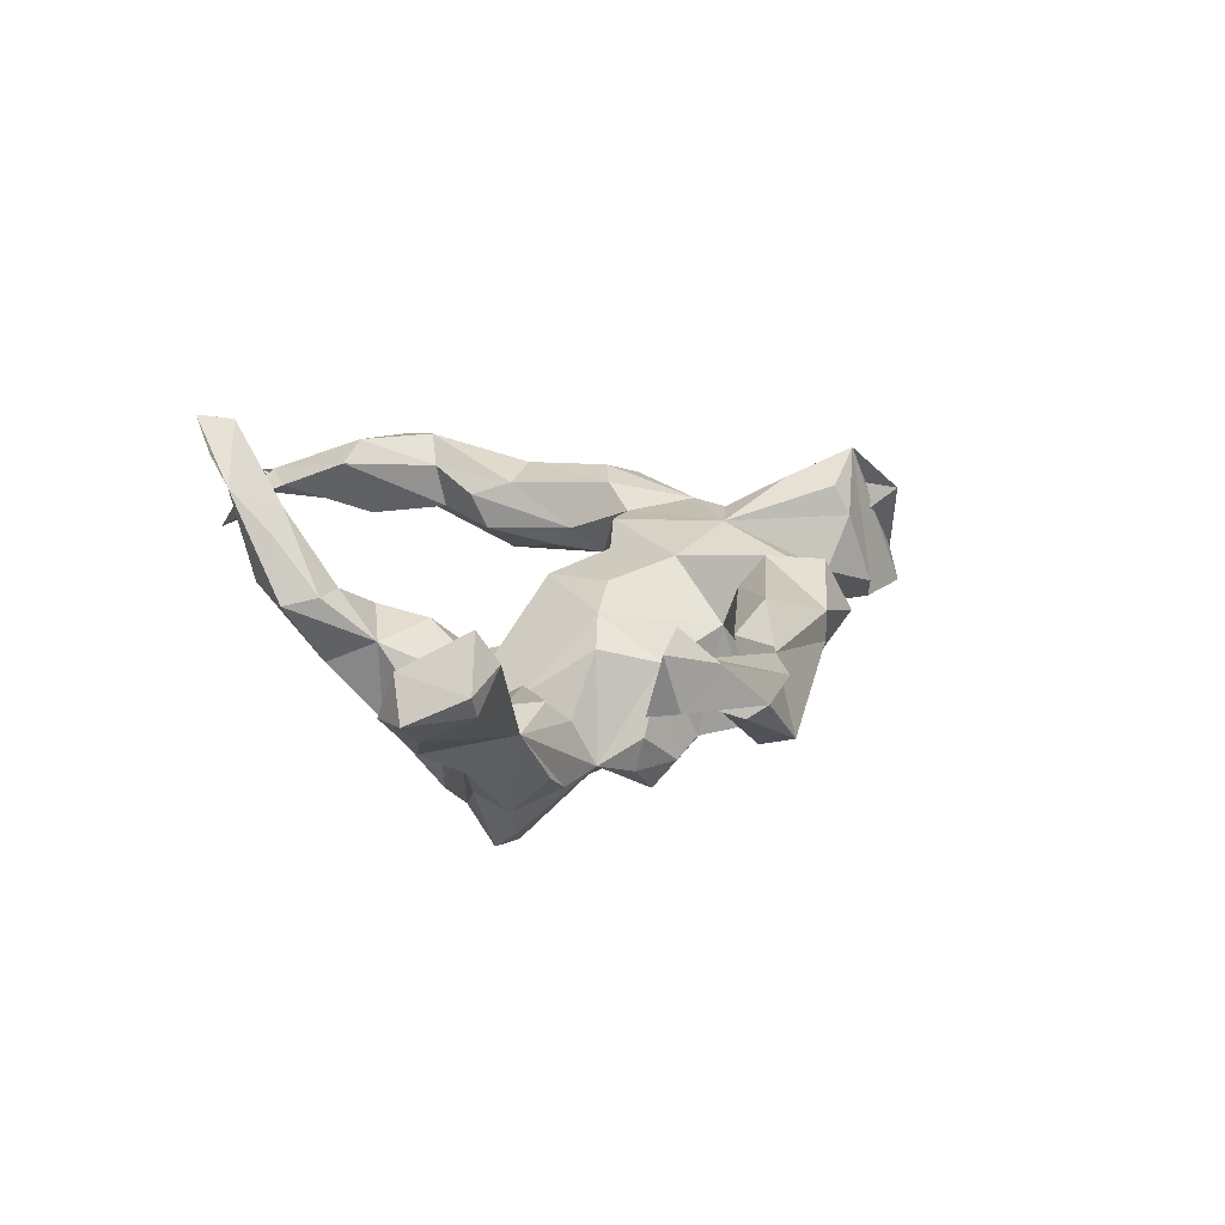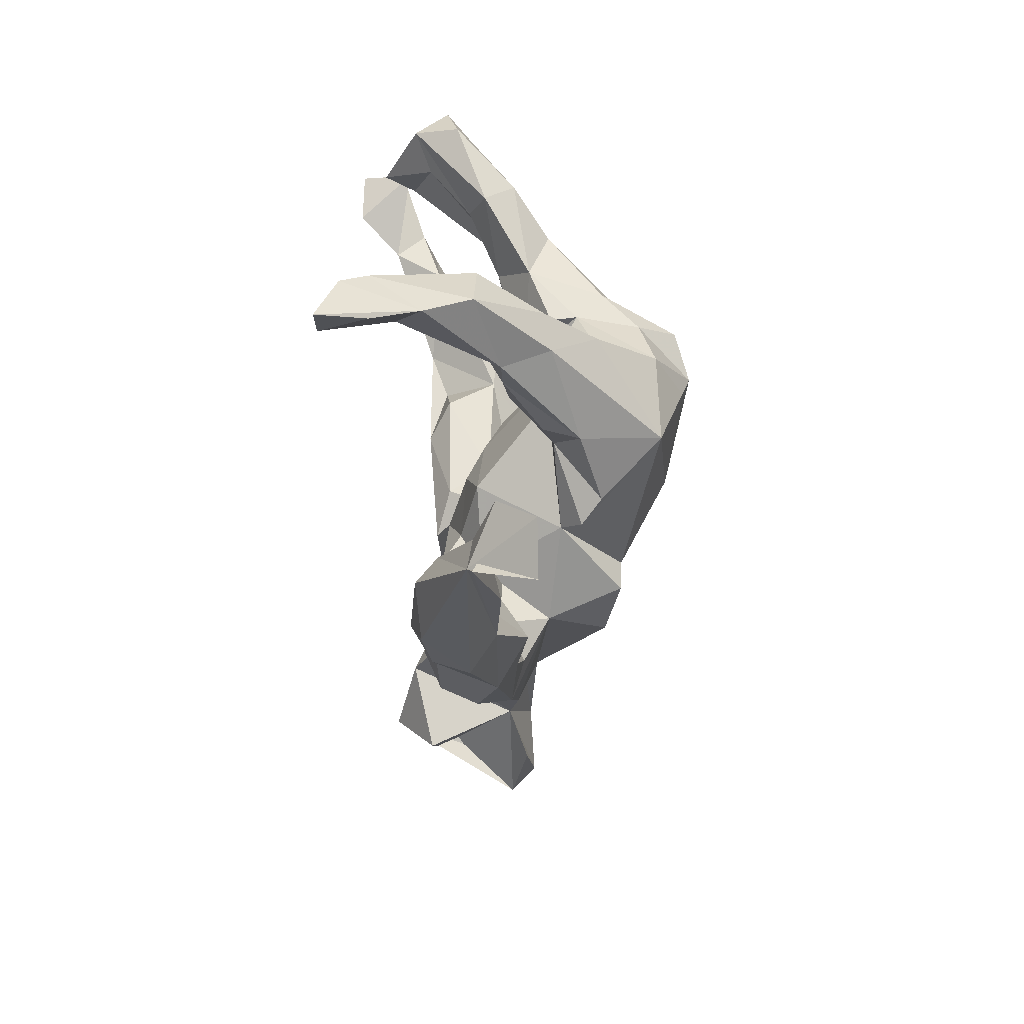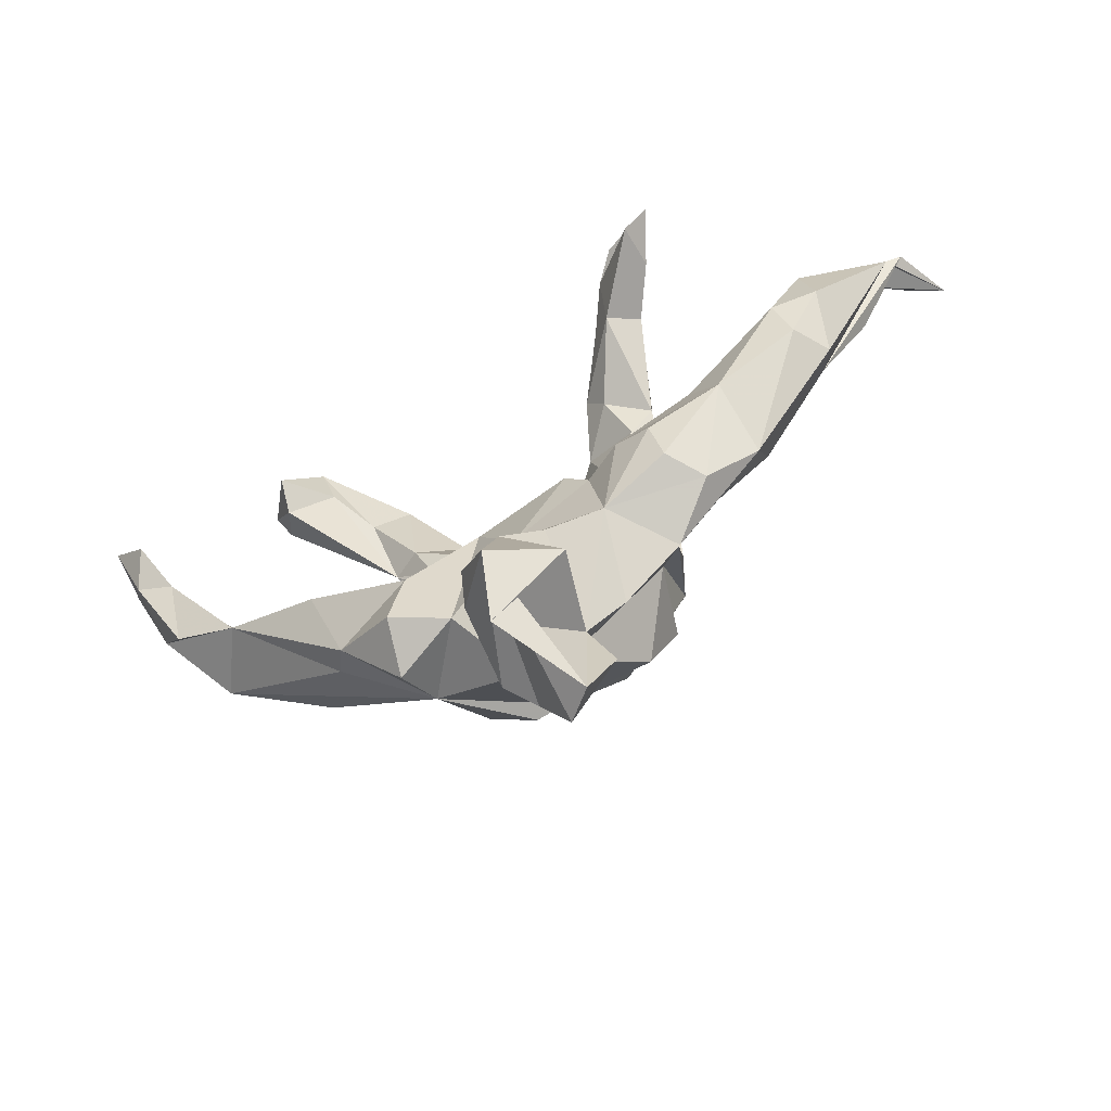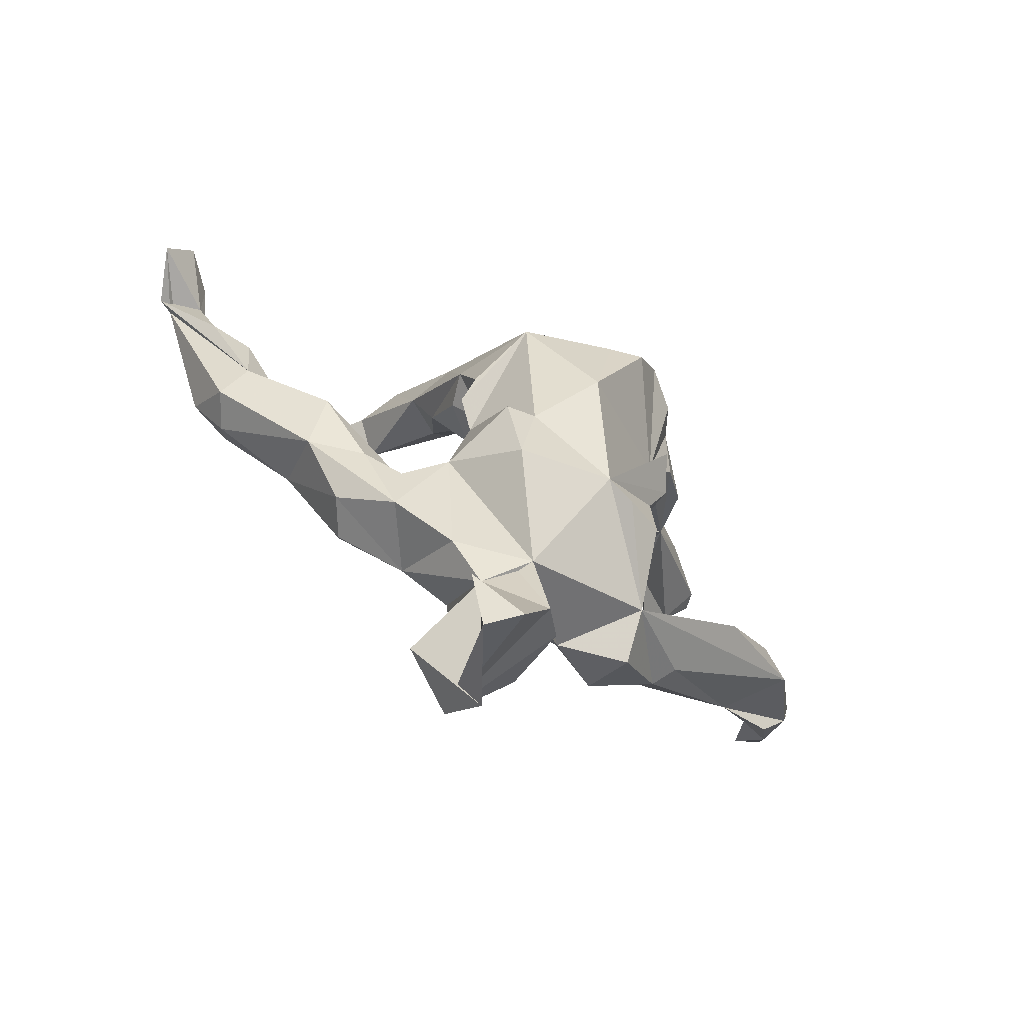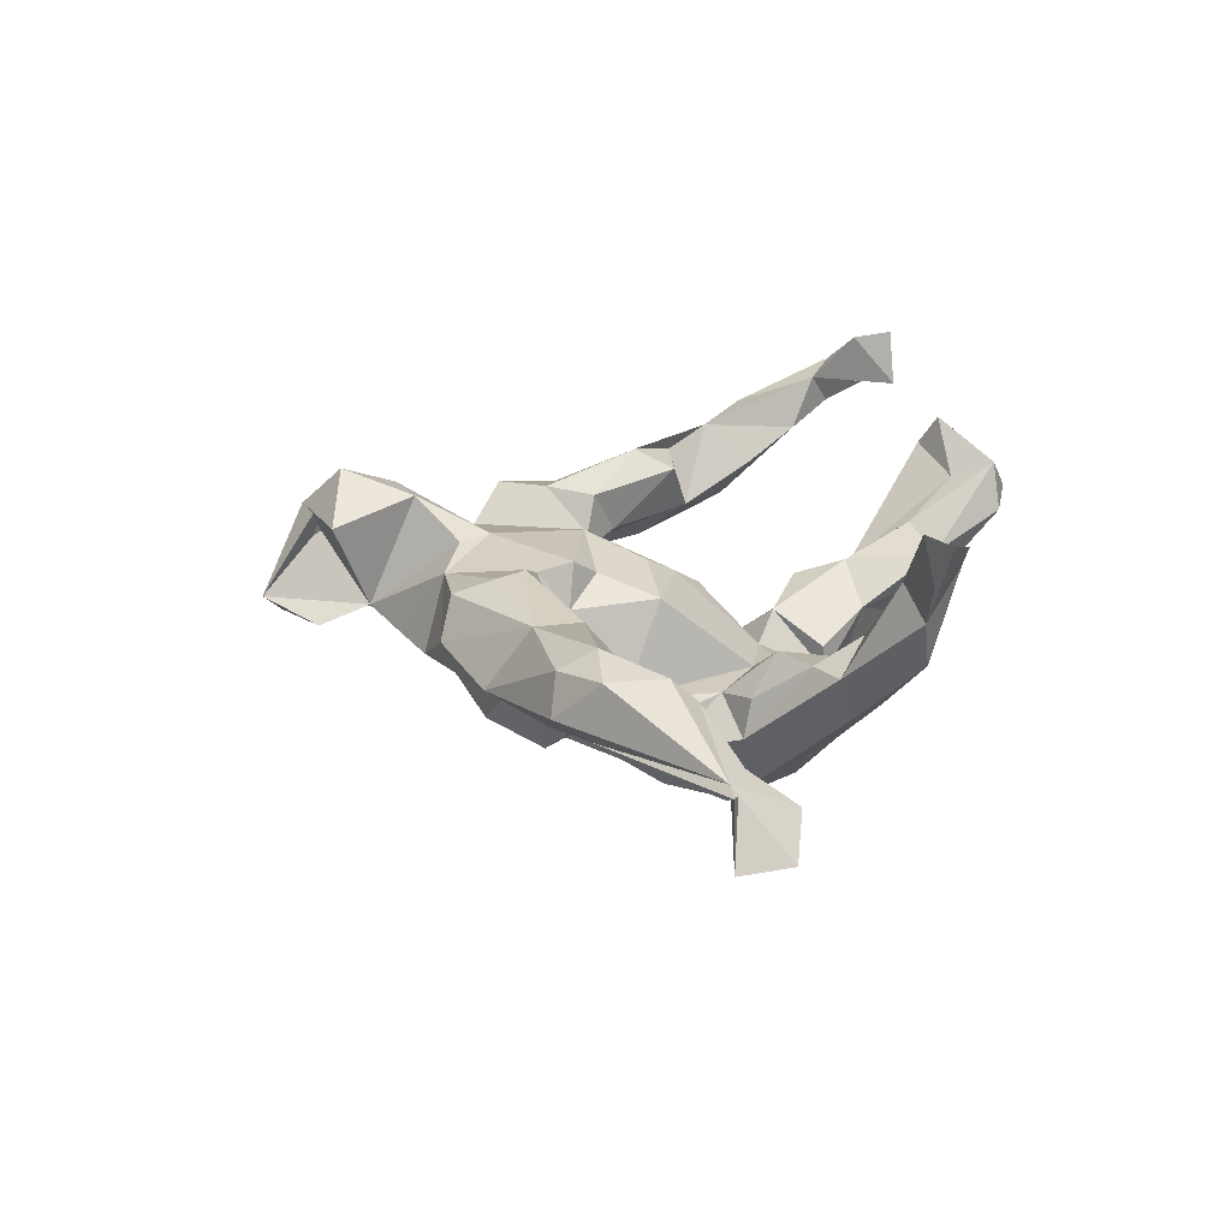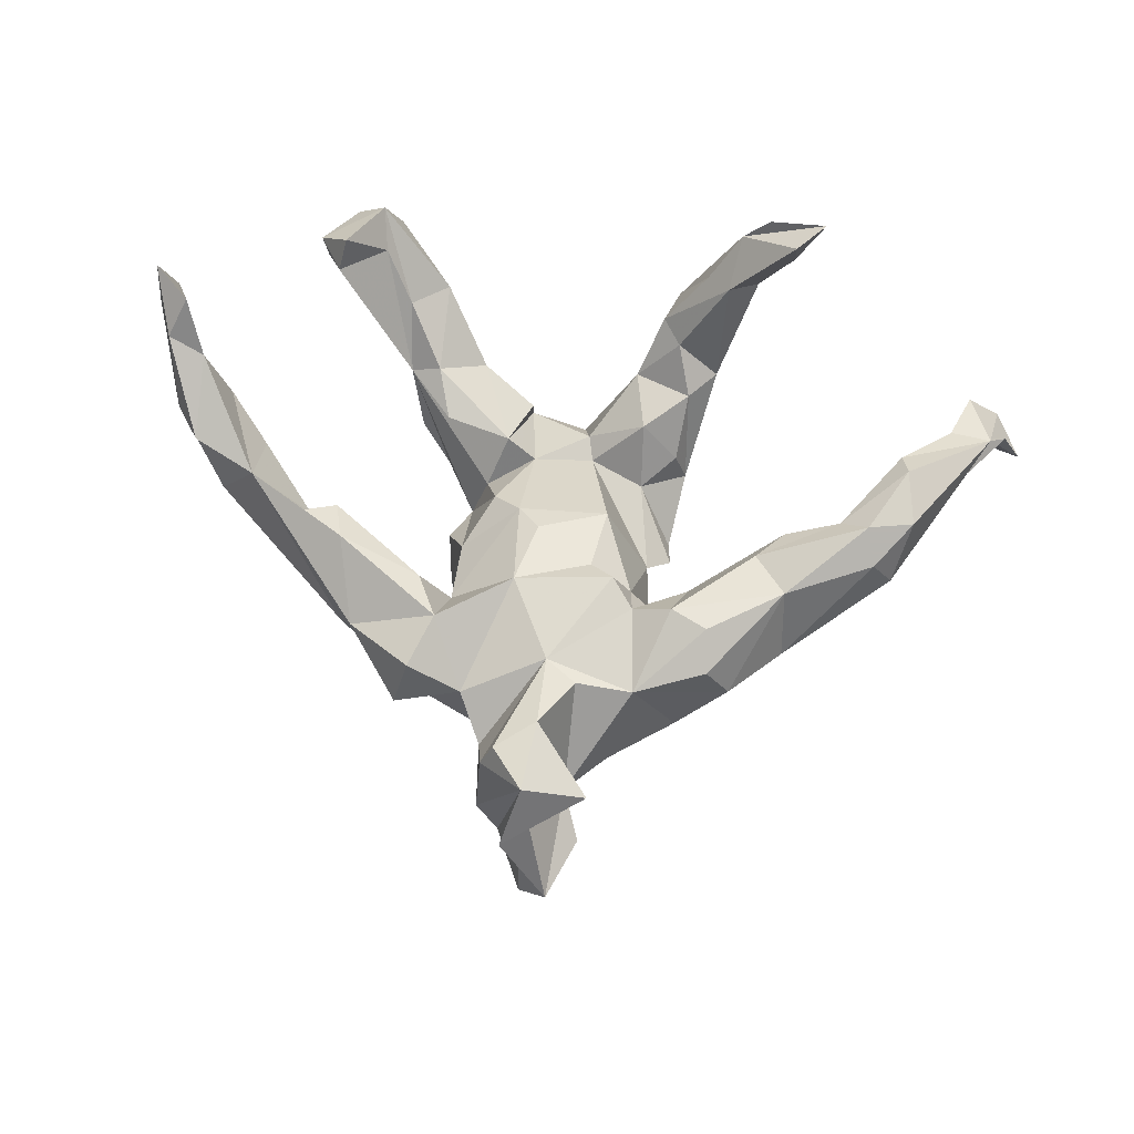
<metadata>
{"format":"obj","ext":"obj","renderer":"f3d","projection":"perspective","resolution":1024,"background":"white","views":[{"elev":20.8,"azim":-118.8,"up":"+Z"},{"elev":29.8,"azim":87.2,"up":"+Y"},{"elev":-68.7,"azim":28.5,"up":"+Y"},{"elev":-70.0,"azim":147.8,"up":"+Y"},{"elev":24.8,"azim":102.3,"up":"+Z"},{"elev":71.2,"azim":8.7,"up":"+Z"}]}
</metadata>
<code>
v 0.3904 0.5044 0.3118
v 0.2507 0.5069 0.2271
v 0.3449 0.4549 0.3088
v -0.7491 0.2867 0.2497
v -0.6839 0.2276 0.2557
v 0.3469 0.4755 0.2275
v -0.7515 0.2604 0.1623
v -0.6494 0.1581 0.1853
v -0.4414 0.4067 0.2022
v -0.3952 0.5103 0.1439
v 0.2948 0.5182 0.2732
v -0.4529 0.3736 0.1485
v -0.7125 0.1766 0.2032
v 0.2401 0.4202 0.1855
v -0.4985 0.4411 0.1285
v -0.3797 0.4395 0.1177
v -0.6876 0.1797 0.1306
v -0.7271 0.2995 0.1571
v -0.6895 0.08386 0.1167
v -0.4486 0.5263 0.08315
v -0.5366 -0.02223 0.1194
v -0.3695 0.5264 0.06747
v -0.3152 0.2772 -0.03065
v 0.2911 0.4617 0.1428
v -0.4867 0.4274 0.09258
v 0.2016 0.4555 0.1549
v -0.6945 0.1247 0.1055
v -0.6442 0.0222 0.1321
v -0.4139 0.483 0.03891
v -0.5347 0.06054 0.05332
v -0.328 0.375 0.04732
v -0.2685 0.4301 0.02109
v 0.02018 -0.5284 0.2042
v 0.5909 0.1358 0.1643
v 0.2584 0.4656 0.05925
v 0.1326 0.4065 0.06136
v 0.5337 0.02037 0.1728
v 0.61 0.04365 0.1564
v -0.6046 0.1312 0.1023
v -0.4706 -0.07513 0.09237
v 0.5803 0.1748 0.1277
v -0.1786 -0.2306 0.1208
v -0.3621 -0.1156 0.1292
v 0.7358 0.2469 0.08695
v -0.3003 0.4367 -0.03396
v -0.2615 0.276 -0.003448
v 0.4878 0.03668 0.1288
v 0.2406 0.3335 0.01424
v -0.3838 -0.04757 0.08935
v -0.3245 -0.2533 0.07096
v 0.6669 0.2568 0.07587
v -0.6041 -0.01684 0.0119
v -0.2191 -0.1555 0.09467
v 0.3502 -0.04249 0.1232
v 0.1129 -0.1145 0.1151
v -0.03928 -0.4546 0.1643
v 0.02699 -0.4011 0.1695
v 0.1534 0.465 0.05016
v 0.4075 -0.107 0.1356
v 0.2091 0.3471 -0.07132
v 0.1666 0.3603 0.05899
v -0.05625 -0.1364 0.09868
v -0.2628 -0.1313 0.01673
v 0.1538 -0.1648 0.1093
v 0.2201 -0.1649 0.1416
v -0.4426 -0.03736 -0.000448
v 0.1959 0.2843 0.0103
v 0.2836 -0.195 0.1514
v -0.2109 -0.3229 0.1095
v 0.09685 0.3252 -0.01698
v 0.1265 -0.5112 0.1406
v 0.02222 -0.2757 0.1121
v -0.5448 0.007637 -0.01469
v 0.07124 -0.08601 0.08075
v -0.005194 -0.6078 0.1265
v 0.5521 -0.03719 0.1396
v 0.07745 -0.3116 0.1161
v -0.2325 0.1917 -0.02538
v 0.5889 -0.03641 0.08003
v -0.0311 -0.02553 0.06657
v 0.6978 0.3403 0.04307
v -0.1173 -0.3428 0.06605
v -0.07229 0.01548 0.03199
v 0.2945 -0.2647 0.1244
v 0.3958 0.01335 0.0977
v 0.6889 0.2612 0.05605
v 0.176 -0.31 0.1032
v 0.2434 -0.1042 0.06186
v -0.1838 0.3176 -0.0557
v -0.27 0.3464 -0.09615
v 0.4201 -0.1815 0.02878
v -0.1661 -0.1613 0.01104
v 0.1458 -0.1133 0.0446
v 0.563 0.01796 0.03587
v 0.481 0.02202 0.05355
v 0.08425 0.02196 0.05082
v 0.5782 0.1228 0.0287
v -0.122 0.04558 -0.006652
v -0.3489 -0.2356 0.03232
v 0.7621 0.2581 0.07977
v 0.123 0.2189 -0.004031
v 0.2105 0.1812 -0.1216
v 0.2408 -0.1657 0.008052
v -0.06014 -0.4721 0.1154
v 0.3682 -0.004034 0.04119
v 0.02521 0.2132 -0.07322
v 0.6539 0.1406 0.03265
v 0.1586 0.3924 -0.06064
v 0.1662 -0.01878 -0.09368
v -0.2886 0.2139 -0.1265
v 0.2801 -0.08992 0.02338
v 0.7574 0.3454 -0.0151
v 0.3367 -0.2718 0.06087
v -0.4289 -0.1195 -0.05985
v 0.8028 0.2668 -0.01452
v -0.06331 -0.5177 -0.009427
v -0.2321 -0.3638 0.0215
v -0.1193 0.1744 -0.04378
v -0.06849 0.1588 -0.08678
v -0.08815 0.265 -0.09005
v 0.03784 0.1676 -0.07688
v -0.1488 0.1047 -0.1075
v -0.08861 0.2699 -0.136
v -0.214 -0.3115 -0.05681
v 0.2536 -0.3233 -0.003118
v 0.4202 -0.08132 -0.022
v 0.1045 0.3176 -0.1563
v -0.07313 -0.4208 0.02838
v -0.1563 0.281 -0.1877
v 0.189 0.1892 -0.0591
v 0.01474 -0.4034 -0.0629
v 0.3269 -0.1967 -0.009278
v 0.1332 0.1326 -0.08171
v 0.2055 0.009486 -0.1271
v -0.1677 -0.04921 -0.03295
v -0.2331 0.1621 -0.1753
v 0.1932 -0.1902 -0.07285
v 0.2583 -0.2357 -0.0248
v 0.07831 -0.6567 -0.01333
v 0.01099 0.2611 -0.1625
v -0.2032 0.2419 -0.2132
v 0.08246 -0.4677 -0.008084
v -0.1749 0.0732 -0.1823
v 0.1983 0.05524 -0.1615
v 0.1472 -0.3983 -0.02016
v -0.2043 0.004217 -0.1366
v 0.03066 -0.4223 -0.0409
v -0.192 -0.06392 -0.1943
v 0.1532 0.1485 -0.2672
v -0.02307 -0.5428 -0.05352
v -0.1706 0.2151 -0.2687
v 0.1175 -0.5466 -0.03871
v 0.02879 -0.642 -0.05814
v 0.03315 0.2426 -0.267
v -0.1685 -0.1159 -0.172
v -0.1778 -0.2176 -0.169
v -0.07449 0.2538 -0.2473
v -0.1905 0.01218 -0.1982
v 0.1009 -0.1337 -0.2092
v -0.1065 -0.2399 -0.1963
v -0.05702 -0.2146 -0.2032
v -0.1591 -0.03621 -0.2509
v 0.1545 -0.1549 -0.2044
v 0.1113 -0.2662 -0.1814
v -0.05823 0.1533 -0.3403
v -0.1073 0.2218 -0.3172
v 0.01794 -0.01461 -0.2938
v -0.00075 0.1547 -0.3215
f 165 157 154
f 123 154 157
f 168 165 154
f 166 157 165
f 161 167 159
f 149 159 167
f 161 164 131
f 137 131 164
f 124 161 131
f 159 164 161
f 156 161 160
f 124 160 161
f 155 161 156
f 124 156 160
f 145 131 137
f 163 137 164
f 142 152 153
f 139 153 152
f 150 142 153
f 147 142 150
f 33 150 153
f 168 154 149
f 127 149 154
f 167 168 149
f 167 165 168
f 143 166 165
f 151 166 143
f 167 143 165
f 129 166 151
f 158 143 162
f 161 162 143
f 161 143 167
f 148 162 161
f 50 42 43
f 53 43 42
f 21 50 43
f 69 42 50
f 43 40 21
f 66 21 40
f 49 40 43
f 99 50 21
f 53 49 43
f 63 49 53
f 49 66 40
f 30 21 66
f 59 37 54
f 47 54 37
f 65 59 54
f 76 37 59
f 91 76 59
f 38 37 76
f 34 37 38
f 79 38 76
f 19 21 28
f 8 28 21
f 13 19 28
f 52 21 19
f 39 21 30
f 41 47 34
f 37 34 47
f 44 41 34
f 95 47 41
f 44 34 38
f 79 44 38
f 19 27 52
f 39 52 27
f 8 21 39
f 73 39 30
f 17 39 27
f 73 52 39
f 51 41 44
f 24 14 48
f 61 48 14
f 35 24 48
f 6 14 24
f 36 61 14
f 67 48 61
f 16 23 31
f 46 31 23
f 32 31 46
f 10 16 31
f 26 36 14
f 70 61 36
f 45 23 29
f 25 29 23
f 19 17 27
f 8 39 17
f 12 23 16
f 22 20 10
f 15 10 20
f 32 22 10
f 29 20 22
f 2 11 24
f 1 24 11
f 35 2 24
f 13 4 7
f 18 7 4
f 19 13 7
f 5 4 13
f 5 8 18
f 7 18 8
f 4 5 18
f 13 8 5
f 3 2 14
f 26 14 2
f 1 2 3
f 6 3 14
f 3 6 1
f 24 1 6
f 1 11 2
f 141 110 23
f 136 23 110
f 90 141 23
f 136 110 141
f 129 141 90
f 123 89 120
f 118 120 89
f 118 123 120
f 129 89 123
f 143 23 136
f 141 143 136
f 122 23 143
f 144 102 133
f 130 133 102
f 134 144 133
f 149 102 144
f 143 158 146
f 148 146 158
f 135 143 146
f 162 148 158
f 135 146 148
f 149 144 134
f 155 135 148
f 133 109 134
f 149 134 109
f 92 135 155
f 161 155 148
f 156 92 155
f 93 137 109
f 163 109 137
f 124 92 156
f 63 92 124
f 137 138 125
f 132 125 138
f 145 137 125
f 103 138 137
f 87 145 125
f 142 131 145
f 131 142 147
f 87 142 145
f 150 131 147
f 82 124 131
f 128 82 131
f 117 124 82
f 139 152 142
f 150 116 131
f 128 131 116
f 33 116 150
f 75 139 142
f 106 70 140
f 127 140 70
f 123 106 140
f 60 48 102
f 67 102 48
f 149 60 102
f 35 48 60
f 130 102 67
f 112 86 81
f 51 81 86
f 44 112 81
f 115 86 112
f 44 115 112
f 100 115 44
f 45 90 23
f 129 90 89
f 45 89 90
f 127 70 108
f 58 108 70
f 60 127 108
f 36 58 70
f 35 108 58
f 57 33 71
f 75 71 33
f 33 56 104
f 72 104 56
f 116 33 104
f 33 57 56
f 72 56 57
f 163 164 159
f 109 163 159
f 149 109 159
f 141 151 143
f 129 151 141
f 157 166 129
f 123 157 129
f 60 149 127
f 140 127 154
f 139 33 153
f 75 33 139
f 113 91 59
f 79 76 91
f 62 83 92
f 135 92 83
f 67 70 101
f 106 101 70
f 135 83 98
f 119 98 83
f 100 86 115
f 101 130 67
f 133 130 101
f 121 101 106
f 119 121 106
f 119 123 118
f 46 118 89
f 78 46 23
f 118 78 23
f 118 46 78
f 121 133 101
f 109 133 121
f 119 83 121
f 96 121 83
f 122 118 23
f 97 51 107
f 86 107 51
f 94 97 107
f 41 51 97
f 80 96 83
f 109 121 96
f 93 109 96
f 122 98 119
f 118 122 119
f 143 98 122
f 135 98 143
f 100 94 107
f 91 94 79
f 44 79 94
f 94 95 97
f 41 97 95
f 126 95 94
f 114 73 66
f 30 66 73
f 124 114 66
f 52 73 114
f 95 105 47
f 85 47 105
f 126 105 95
f 80 83 62
f 62 74 80
f 96 80 74
f 55 74 62
f 72 55 62
f 93 74 55
f 68 59 65
f 88 65 54
f 99 21 52
f 63 66 49
f 92 63 53
f 93 96 74
f 85 88 54
f 47 85 54
f 105 88 85
f 124 66 63
f 100 44 94
f 86 100 107
f 44 81 51
f 46 89 32
f 45 32 89
f 67 61 70
f 22 32 45
f 10 31 32
f 26 58 36
f 108 35 60
f 22 45 29
f 2 35 58
f 17 19 7
f 50 117 69
f 82 69 117
f 124 117 50
f 142 71 75
f 62 82 72
f 128 72 82
f 42 69 82
f 128 104 72
f 116 104 128
f 123 119 106
f 154 123 140
f 9 15 12
f 25 12 15
f 16 9 12
f 10 15 9
f 10 9 16
f 2 58 26
f 13 28 8
f 8 17 7
f 23 12 25
f 20 29 25
f 15 20 25
f 142 57 71
f 77 72 57
f 142 77 57
f 87 77 142
f 64 65 88
f 55 64 93
f 103 93 64
f 72 64 55
f 124 50 99
f 68 87 84
f 113 84 87
f 124 52 114
f 91 126 94
f 111 105 126
f 111 88 105
f 103 111 126
f 103 88 111
f 64 88 103
f 137 93 103
f 42 62 92
f 42 92 53
f 124 99 52
f 84 113 59
f 125 91 113
f 68 84 59
f 125 113 87
f 72 77 87
f 62 42 82
f 64 72 87
f 65 64 87
f 65 87 68
f 132 138 103
f 126 132 103
f 132 126 91
f 125 132 91

</code>
